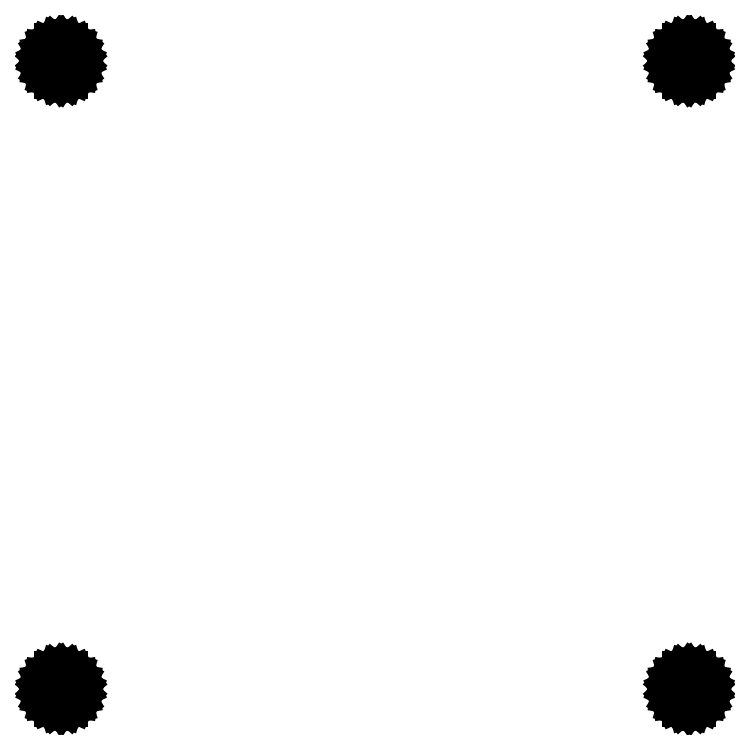
<metadata>
{"format":"dxf","ext":"dxf","renderer":"ezdxf+matplotlib","layout":"modelspace","background":"white","min_lineweight":24,"dpi":150}
</metadata>
<code>
0
SECTION
2
ENTITIES
0
LINE
8
0
10
40.71
20
38.45
11
41.11
21
38.72
0
LINE
8
0
10
41.11
20
38.72
11
41.43
21
39.08
0
LINE
8
0
10
41.43
20
39.08
11
41.63
21
39.52
0
LINE
8
0
10
41.63
20
39.52
11
41.7
21
40
0
LINE
8
0
10
41.7
20
40
11
41.63
21
40.48
0
LINE
8
0
10
41.63
20
40.48
11
41.43
21
40.92
0
LINE
8
0
10
41.43
20
40.92
11
41.11
21
41.28
0
LINE
8
0
10
41.11
20
41.28
11
40.71
21
41.55
0
LINE
8
0
10
40.71
20
41.55
11
40.24
21
41.68
0
LINE
8
0
10
40.24
20
41.68
11
39.76
21
41.68
0
LINE
8
0
10
39.76
20
41.68
11
39.29
21
41.55
0
LINE
8
0
10
39.29
20
41.55
11
38.89
21
41.28
0
LINE
8
0
10
38.89
20
41.28
11
38.57
21
40.92
0
LINE
8
0
10
38.57
20
40.92
11
38.37
21
40.48
0
LINE
8
0
10
38.37
20
40.48
11
38.3
21
40
0
LINE
8
0
10
38.3
20
40
11
38.37
21
39.52
0
LINE
8
0
10
38.37
20
39.52
11
38.57
21
39.08
0
LINE
8
0
10
38.57
20
39.08
11
38.89
21
38.72
0
LINE
8
0
10
38.89
20
38.72
11
39.29
21
38.45
0
LINE
8
0
10
39.29
20
38.45
11
39.76
21
38.32
0
LINE
8
0
10
39.76
20
38.32
11
40.24
21
38.32
0
LINE
8
0
10
40.24
20
38.32
11
40.71
21
38.45
0
LINE
8
0
10
-39.29
20
38.45
11
-38.89
21
38.72
0
LINE
8
0
10
-38.89
20
38.72
11
-38.57
21
39.08
0
LINE
8
0
10
-38.57
20
39.08
11
-38.37
21
39.52
0
LINE
8
0
10
-38.37
20
39.52
11
-38.3
21
40
0
LINE
8
0
10
-38.3
20
40
11
-38.37
21
40.48
0
LINE
8
0
10
-38.37
20
40.48
11
-38.57
21
40.92
0
LINE
8
0
10
-38.57
20
40.92
11
-38.89
21
41.28
0
LINE
8
0
10
-38.89
20
41.28
11
-39.29
21
41.55
0
LINE
8
0
10
-39.29
20
41.55
11
-39.76
21
41.68
0
LINE
8
0
10
-39.76
20
41.68
11
-40.24
21
41.68
0
LINE
8
0
10
-40.24
20
41.68
11
-40.71
21
41.55
0
LINE
8
0
10
-40.71
20
41.55
11
-41.11
21
41.28
0
LINE
8
0
10
-41.11
20
41.28
11
-41.43
21
40.92
0
LINE
8
0
10
-41.43
20
40.92
11
-41.63
21
40.48
0
LINE
8
0
10
-41.63
20
40.48
11
-41.7
21
40
0
LINE
8
0
10
-41.7
20
40
11
-41.63
21
39.52
0
LINE
8
0
10
-41.63
20
39.52
11
-41.43
21
39.08
0
LINE
8
0
10
-41.43
20
39.08
11
-41.11
21
38.72
0
LINE
8
0
10
-41.11
20
38.72
11
-40.71
21
38.45
0
LINE
8
0
10
-40.71
20
38.45
11
-40.24
21
38.32
0
LINE
8
0
10
-40.24
20
38.32
11
-39.76
21
38.32
0
LINE
8
0
10
-39.76
20
38.32
11
-39.29
21
38.45
0
LINE
8
0
10
40.71
20
-41.55
11
41.11
21
-41.28
0
LINE
8
0
10
41.11
20
-41.28
11
41.43
21
-40.92
0
LINE
8
0
10
41.43
20
-40.92
11
41.63
21
-40.48
0
LINE
8
0
10
41.63
20
-40.48
11
41.7
21
-40
0
LINE
8
0
10
41.7
20
-40
11
41.63
21
-39.52
0
LINE
8
0
10
41.63
20
-39.52
11
41.43
21
-39.08
0
LINE
8
0
10
41.43
20
-39.08
11
41.11
21
-38.72
0
LINE
8
0
10
41.11
20
-38.72
11
40.71
21
-38.45
0
LINE
8
0
10
40.71
20
-38.45
11
40.24
21
-38.32
0
LINE
8
0
10
40.24
20
-38.32
11
39.76
21
-38.32
0
LINE
8
0
10
39.76
20
-38.32
11
39.29
21
-38.45
0
LINE
8
0
10
39.29
20
-38.45
11
38.89
21
-38.72
0
LINE
8
0
10
38.89
20
-38.72
11
38.57
21
-39.08
0
LINE
8
0
10
38.57
20
-39.08
11
38.37
21
-39.52
0
LINE
8
0
10
38.37
20
-39.52
11
38.3
21
-40
0
LINE
8
0
10
38.3
20
-40
11
38.37
21
-40.48
0
LINE
8
0
10
38.37
20
-40.48
11
38.57
21
-40.92
0
LINE
8
0
10
38.57
20
-40.92
11
38.89
21
-41.28
0
LINE
8
0
10
38.89
20
-41.28
11
39.29
21
-41.55
0
LINE
8
0
10
39.29
20
-41.55
11
39.76
21
-41.68
0
LINE
8
0
10
39.76
20
-41.68
11
40.24
21
-41.68
0
LINE
8
0
10
40.24
20
-41.68
11
40.71
21
-41.55
0
LINE
8
0
10
-39.29
20
-41.55
11
-38.89
21
-41.28
0
LINE
8
0
10
-38.89
20
-41.28
11
-38.57
21
-40.92
0
LINE
8
0
10
-38.57
20
-40.92
11
-38.37
21
-40.48
0
LINE
8
0
10
-38.37
20
-40.48
11
-38.3
21
-40
0
LINE
8
0
10
-38.3
20
-40
11
-38.37
21
-39.52
0
LINE
8
0
10
-38.37
20
-39.52
11
-38.57
21
-39.08
0
LINE
8
0
10
-38.57
20
-39.08
11
-38.89
21
-38.72
0
LINE
8
0
10
-38.89
20
-38.72
11
-39.29
21
-38.45
0
LINE
8
0
10
-39.29
20
-38.45
11
-39.76
21
-38.32
0
LINE
8
0
10
-39.76
20
-38.32
11
-40.24
21
-38.32
0
LINE
8
0
10
-40.24
20
-38.32
11
-40.71
21
-38.45
0
LINE
8
0
10
-40.71
20
-38.45
11
-41.11
21
-38.72
0
LINE
8
0
10
-41.11
20
-38.72
11
-41.43
21
-39.08
0
LINE
8
0
10
-41.43
20
-39.08
11
-41.63
21
-39.52
0
LINE
8
0
10
-41.63
20
-39.52
11
-41.7
21
-40
0
LINE
8
0
10
-41.7
20
-40
11
-41.63
21
-40.48
0
LINE
8
0
10
-41.63
20
-40.48
11
-41.43
21
-40.92
0
LINE
8
0
10
-41.43
20
-40.92
11
-41.11
21
-41.28
0
LINE
8
0
10
-41.11
20
-41.28
11
-40.71
21
-41.55
0
LINE
8
0
10
-40.71
20
-41.55
11
-40.24
21
-41.68
0
LINE
8
0
10
-40.24
20
-41.68
11
-39.76
21
-41.68
0
LINE
8
0
10
-39.76
20
-41.68
11
-39.29
21
-41.55
0
ENDSEC
0
EOF

</code>
